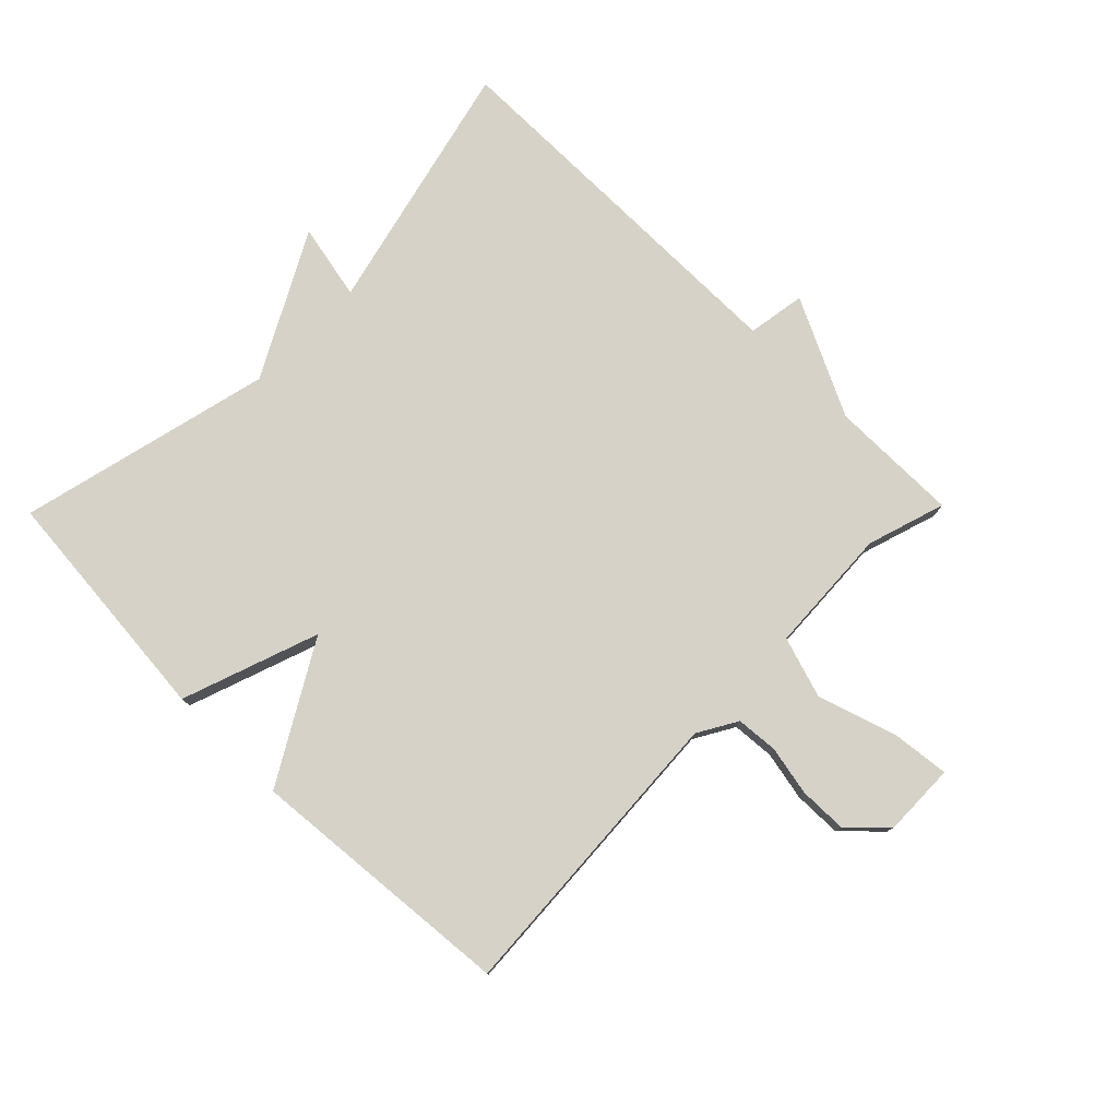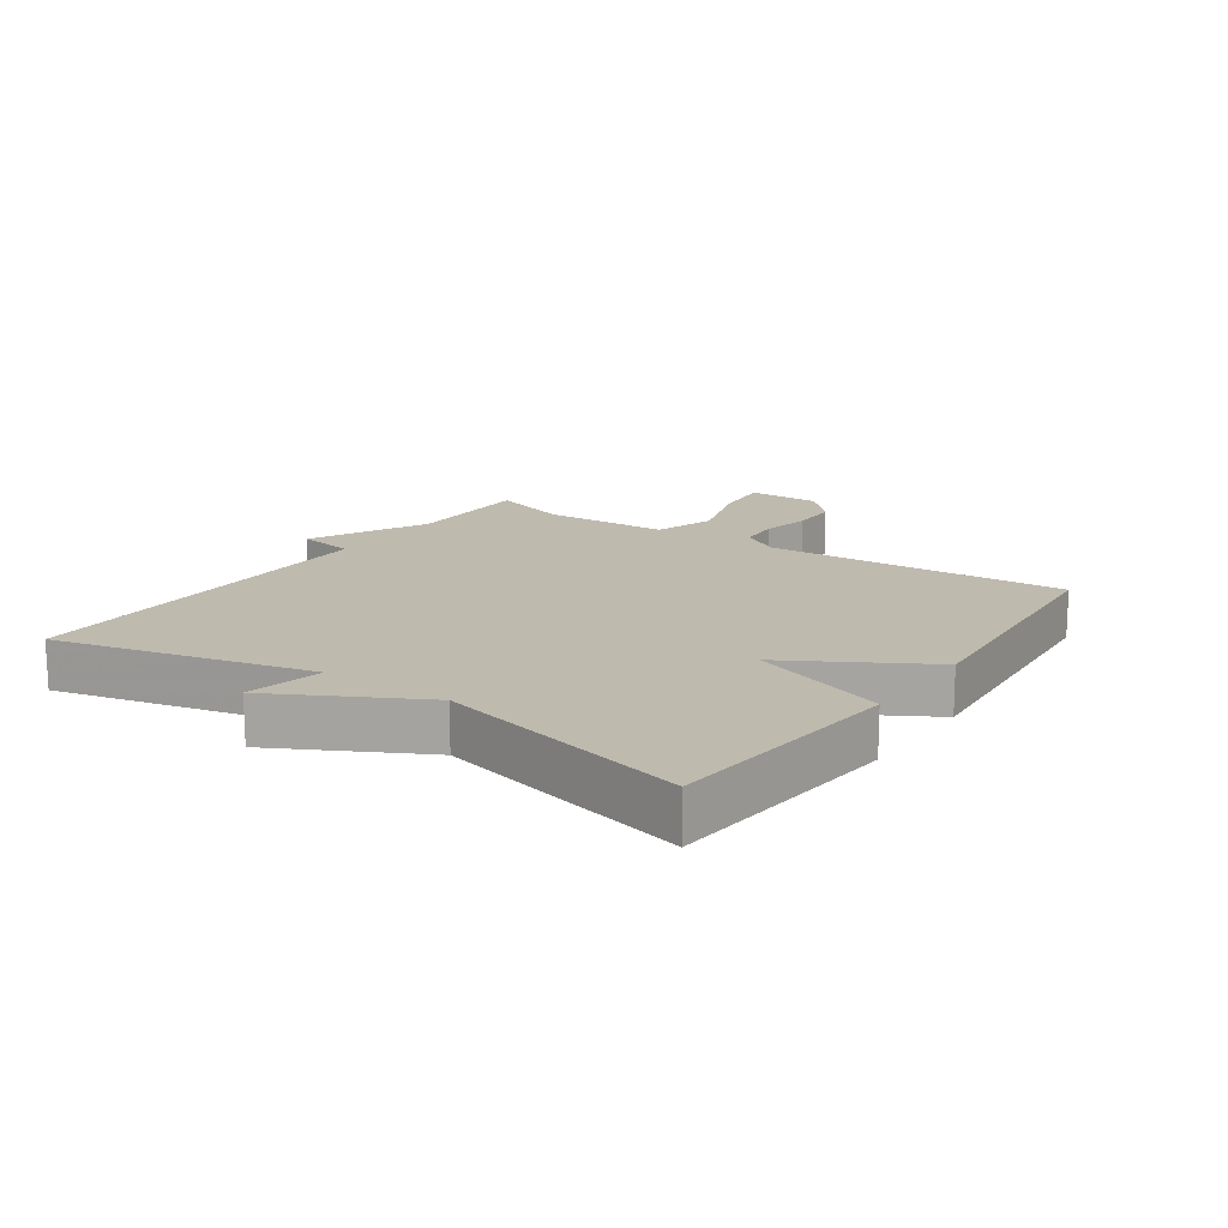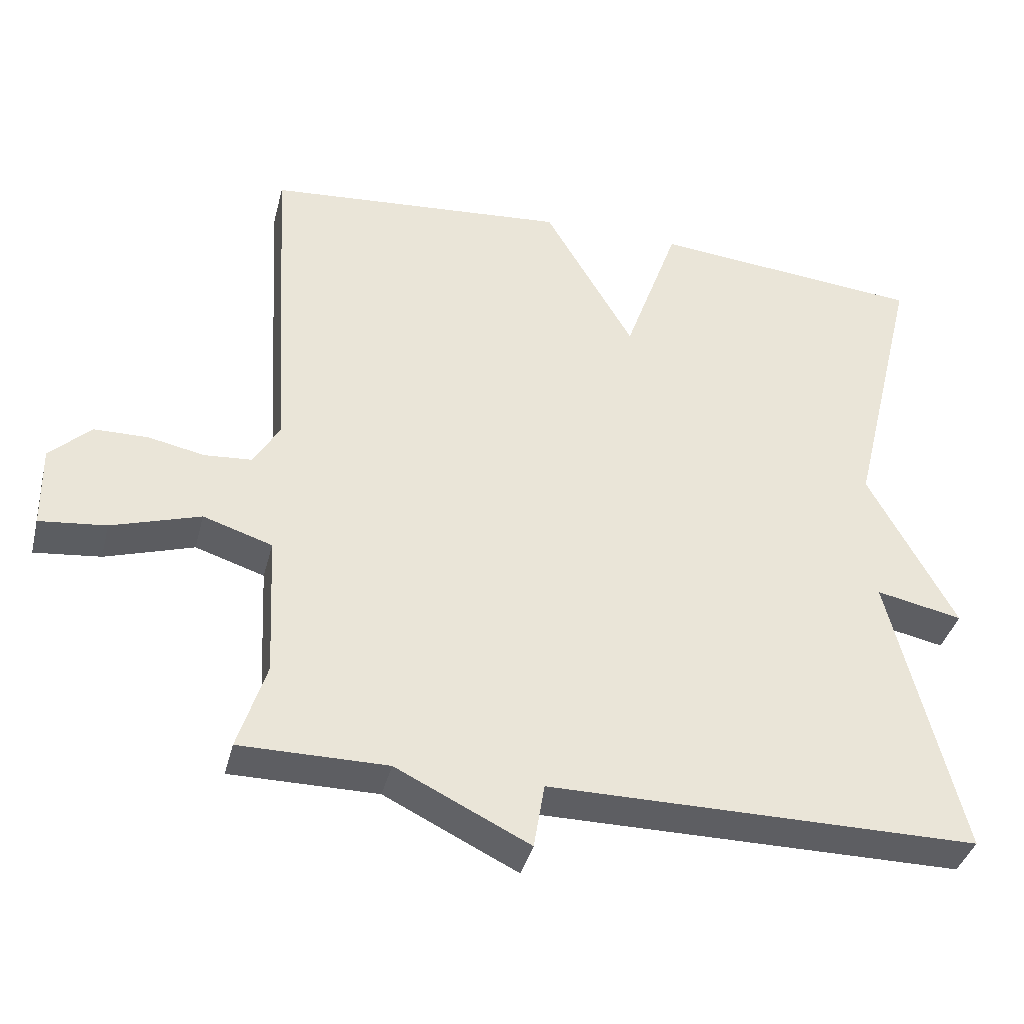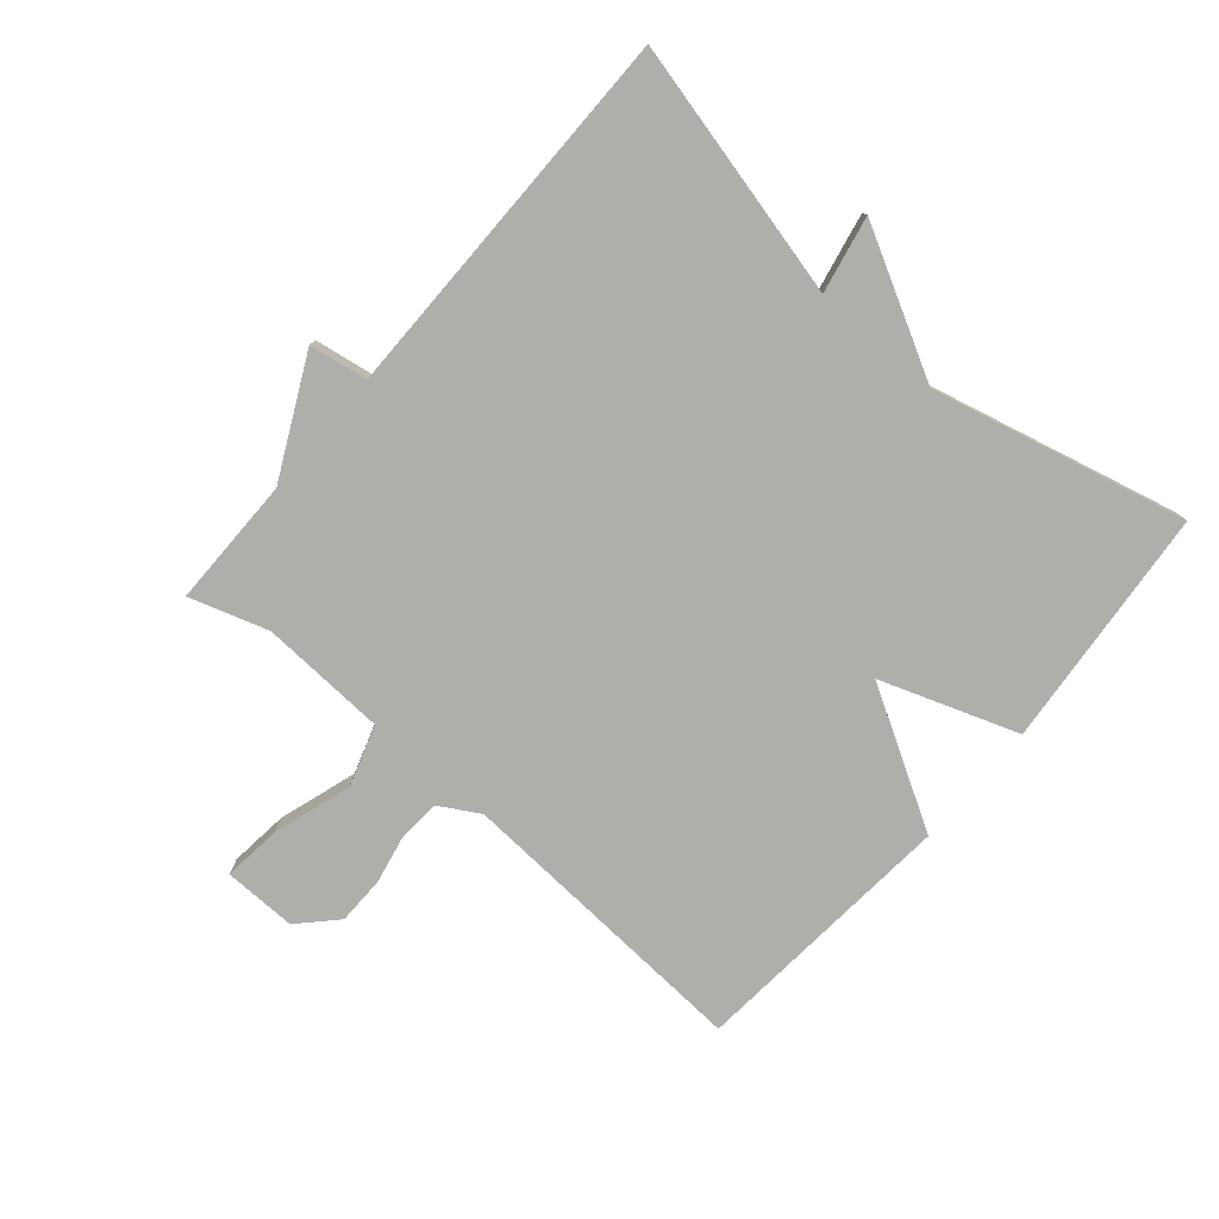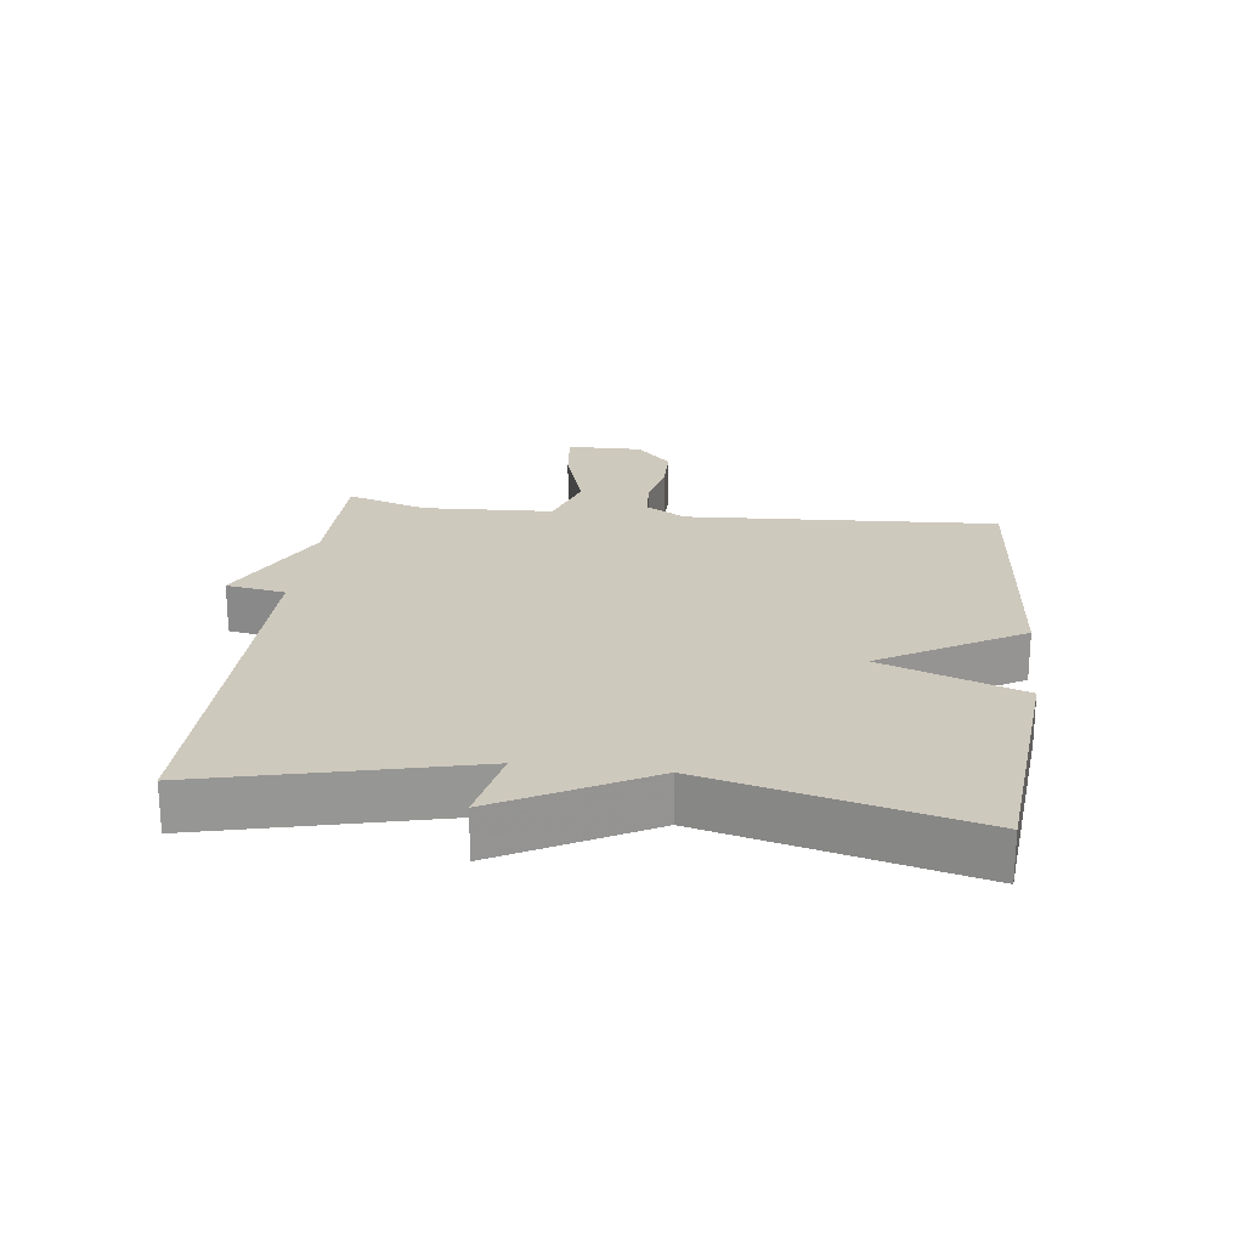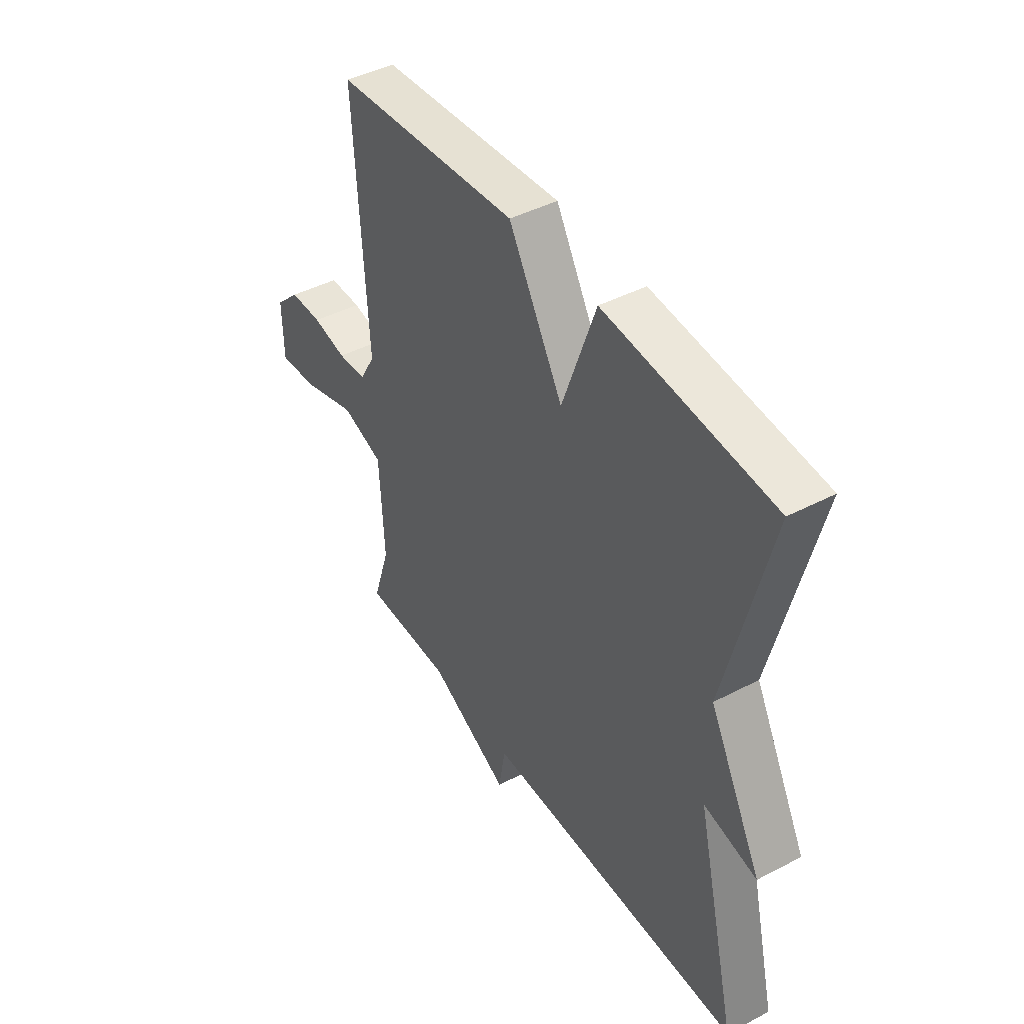
<metadata>
{"format":"obj","ext":"obj","renderer":"f3d","projection":"perspective","resolution":1024,"background":"white","views":[{"elev":78.0,"azim":44.5,"up":"+Y"},{"elev":15.6,"azim":-55.2,"up":"+Y"},{"elev":-38.6,"azim":166.0,"up":"+Z"},{"elev":-77.8,"azim":-130.6,"up":"+Y"},{"elev":22.7,"azim":-82.9,"up":"+Y"},{"elev":43.9,"azim":-121.5,"up":"+Z"}]}
</metadata>
<code>
v -0.5 0.07 0.5
v -0.121 0.07 0.535
v -0.045 0.07 0.32
v 0.079 0.07 0.535
v 0.5 0.07 0.5
v 0.472 0.07 0.026
v 0.508 0.07 -0.036
v 0.574 0.07 -0.041
v 0.652 0.07 -0.025
v 0.727 0.07 -0.026
v 0.784 0.07 -0.081
v 0.782 0.07 -0.196
v 0.69 0.07 -0.186
v 0.567 0.07 -0.147
v 0.471 0.07 -0.178
v 0.461 0.07 -0.377
v 0.5 0.07 -0.5
v 0.296 0.07 -0.5
v 0.111 0.07 -0.591
v 0.096 0.07 -0.5
v -0.5 0.07 -0.5
v -0.403 0.07 -0.099
v -0.523 0.07 -0.124
v -0.403 0.07 0.101
v -0.5 0 0.5
v -0.121 0 0.535
v -0.045 0 0.32
v 0.079 0 0.535
v 0.5 0 0.5
v 0.472 0 0.026
v 0.508 0 -0.036
v 0.574 0 -0.041
v 0.652 0 -0.025
v 0.727 0 -0.026
v 0.784 0 -0.081
v 0.782 0 -0.196
v 0.69 0 -0.186
v 0.567 0 -0.147
v 0.471 0 -0.178
v 0.461 0 -0.377
v 0.5 0 -0.5
v 0.296 0 -0.5
v 0.111 0 -0.591
v 0.096 0 -0.5
v -0.5 0 -0.5
v -0.403 0 -0.099
v -0.523 0 -0.124
v -0.403 0 0.101
f 22 23 24
f 20 21 22
f 20 22 24
f 18 19 20
f 18 20 24 1
f 16 17 18 1
f 12 13 14
f 11 12 14
f 10 11 14
f 9 10 14
f 8 9 14
f 7 8 14 15
f 6 7 15
f 3 4 5 6
f 15 16 1
f 6 15 1
f 3 6 1
f 1 2 3
f 48 47 46
f 46 45 44
f 48 46 44
f 44 43 42
f 25 48 44 42
f 25 42 41 40
f 38 37 36
f 38 36 35
f 38 35 34
f 38 34 33
f 38 33 32
f 39 38 32 31
f 39 31 30
f 30 29 28 27
f 25 40 39
f 25 39 30
f 25 30 27
f 27 26 25
f 1 25 26 2
f 2 26 27 3
f 3 27 28 4
f 4 28 29 5
f 5 29 30 6
f 6 30 31 7
f 7 31 32 8
f 8 32 33 9
f 9 33 34 10
f 10 34 35 11
f 11 35 36 12
f 12 36 37 13
f 13 37 38 14
f 14 38 39 15
f 15 39 40 16
f 16 40 41 17
f 17 41 42 18
f 18 42 43 19
f 19 43 44 20
f 20 44 45 21
f 21 45 46 22
f 22 46 47 23
f 23 47 48 24
f 24 48 25 1

</code>
